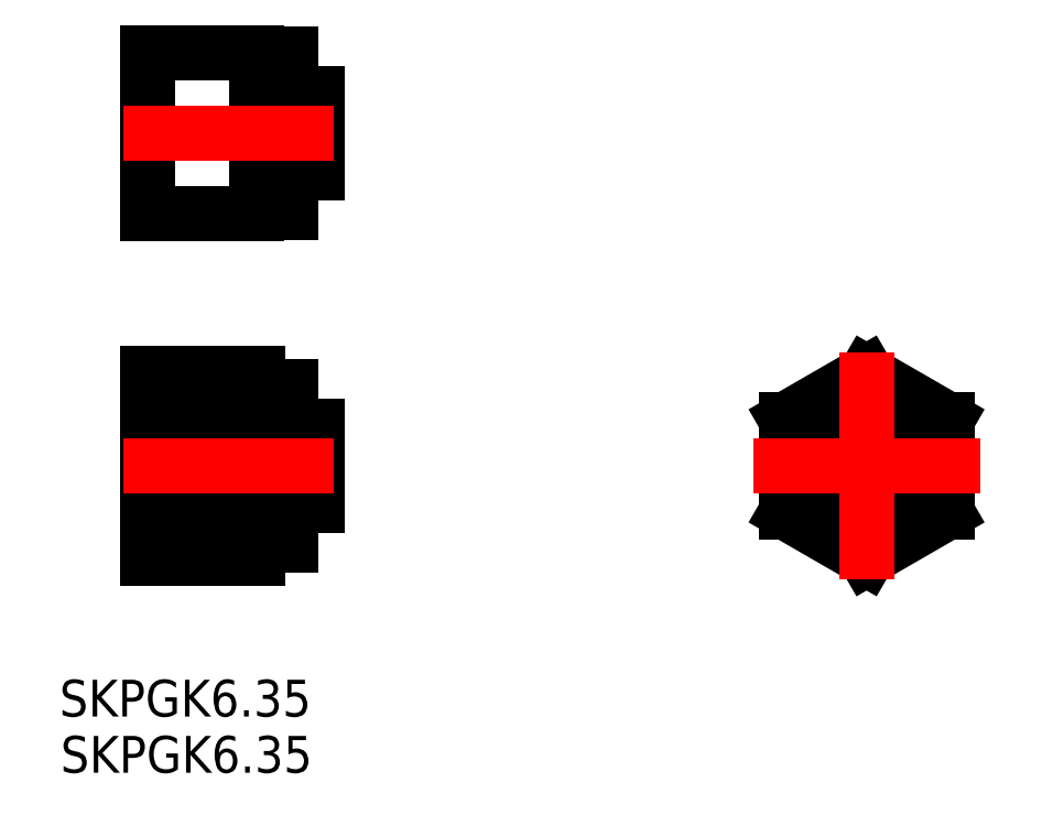
<metadata>
{"format":"dxf","ext":"dxf","renderer":"ezdxf+matplotlib","layout":"modelspace","background":"white","min_lineweight":24,"dpi":150}
</metadata>
<code>
0
SECTION
2
ENTITIES
0
CIRCLE
8
0
10
64.15
20
0
30
0
40
3.475
0
LINE
8
0
10
16.33
20
32.44
30
0
11
14.09
21
32.44
31
0
0
LINE
8
0
10
16.33
20
32.44
30
0
11
16.33
21
28.96
31
0
0
LINE
8
0
10
16.33
20
25.49
30
0
11
14.09
21
25.49
31
0
0
LINE
8
0
10
16.33
20
25.49
30
0
11
16.33
21
28.96
31
0
0
LINE
8
0
10
16.33
20
-3.475
30
0
11
14.09
21
-3.475
31
0
0
LINE
8
0
10
16.33
20
-3.475
30
0
11
16.33
21
0
31
0
0
LINE
8
0
10
1.594
20
28.96
30
0
11
11.09
21
28.96
31
0
0
LINE
8
0
10
11.09
20
22.06
30
0
11
14.09
21
22.06
31
0
0
LINE
8
0
10
1.594
20
21.96
30
0
11
11.09
21
21.96
31
0
0
LINE
8
0
10
1.594
20
35.96
30
0
11
1.594
21
21.96
31
0
0
LINE
8
0
10
11.09
20
35.86
30
0
11
14.09
21
35.86
31
0
0
LINE
8
0
10
1.594
20
35.96
30
0
11
11.09
21
35.96
31
0
0
LINE
8
0
10
11.09
20
35.96
30
0
11
11.09
21
21.96
31
0
0
LINE
8
0
10
14.09
20
22.06
30
0
11
14.09
21
35.86
31
0
0
LINE
8
CENTER
10
-0.5408
20
28.96
30
0
11
17.82
21
28.96
31
0
0
LINE
8
0
10
64.15
20
8.083
30
0
11
71.15
21
4.041
31
0
0
LINE
8
0
10
71.15
20
-4.041
30
0
11
64.15
21
-8.083
31
0
0
LINE
8
0
10
64.15
20
-8.083
30
0
11
57.15
21
-4.041
31
0
0
LINE
8
0
10
64.15
20
8.083
30
0
11
57.15
21
4.041
31
0
0
LINE
8
0
10
71.15
20
4.041
30
0
11
71.15
21
-4.041
31
0
0
LINE
8
0
10
57.15
20
4.041
30
0
11
57.15
21
-4.041
31
0
0
LINE
8
CENTER
10
64.15
20
9.888
30
0
11
64.15
21
-9.888
31
0
0
LINE
8
CENTER
10
74.04
20
0
30
0
11
54.26
21
0
31
0
0
LINE
8
0
10
16.33
20
3.475
30
0
11
14.09
21
3.475
31
0
0
LINE
8
0
10
16.33
20
3.475
30
0
11
16.33
21
0
31
0
0
LINE
8
0
10
1.594
20
4.041
30
0
11
11.15
21
4.041
31
0
0
LINE
8
0
10
1.594
20
8.083
30
0
11
1.594
21
-8.083
31
0
0
LINE
8
0
10
11.15
20
-6.9
30
0
11
14.09
21
-6.9
31
0
0
LINE
8
0
10
1.594
20
-8.083
30
0
11
11.15
21
-8.083
31
0
0
LINE
8
0
10
11.15
20
8.083
30
0
11
11.15
21
-8.083
31
0
0
LINE
8
0
10
11.15
20
6.9
30
0
11
14.09
21
6.9
31
0
0
LINE
8
0
10
14.09
20
6.9
30
0
11
14.09
21
-6.9
31
0
0
LINE
8
0
10
1.594
20
8.083
30
0
11
11.15
21
8.083
31
0
0
LINE
8
0
10
1.594
20
-4.041
30
0
11
11.15
21
-4.041
31
0
0
LINE
8
CENTER
10
17.82
20
0
30
0
11
-0.5408
21
0
31
0
0
TEXT
8
0
10
-6.068
20
-21.81
30
0
40
3.2
1
SKPGK6.35
0
TEXT
8
0
10
-5.974
20
-26.7
30
0
40
3.2
1
SKPGK6.35
0
ENDSEC
0
EOF

</code>
